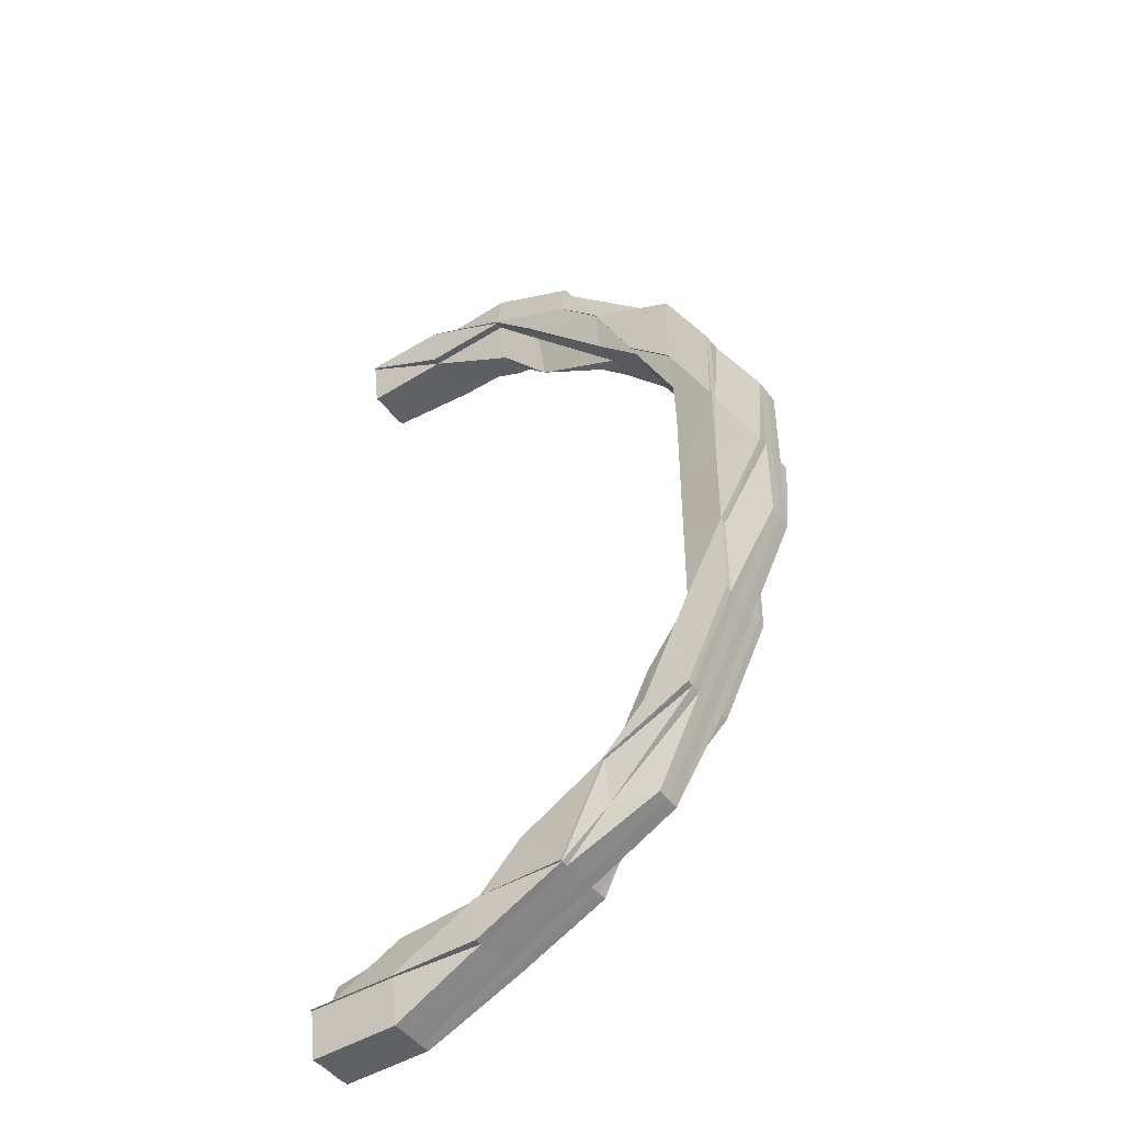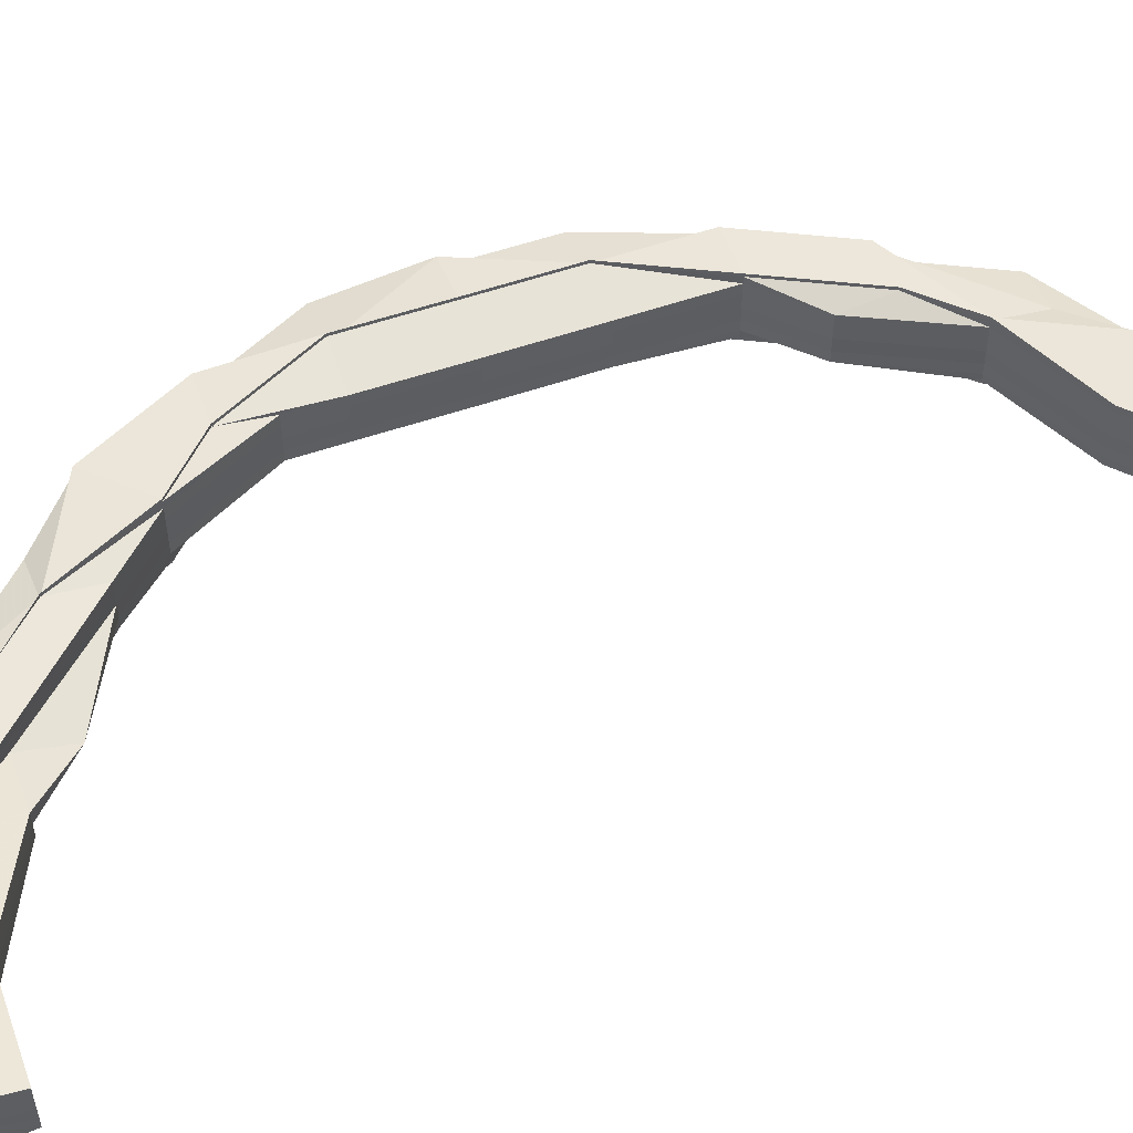
<metadata>
{"format":"obj","ext":"obj","renderer":"f3d","projection":"perspective","resolution":1024,"background":"white","views":[{"elev":-46.2,"azim":35.4,"up":"+Y"},{"elev":54.5,"azim":-110.1,"up":"+Z"}]}
</metadata>
<code>
o 10601
v 2229 1879 13.4
v 2229 1879 13.4
v 2229 1879 13.4
v 2229 1879 13.41
v 2229 1879 13.41
v 2229 1879 13.4
v 2229 1879 13.41
v 2229 1879 13.41
v 2229 1879 13.41
v 2229 1879 13.41
v 2229 1879 13.41
v 2229 1879 13.41
v 2229 1879 13.41
v 2229 1879 13.41
v 2229 1879 13.41
v 2229 1879 13.41
v 2229 1879 13.41
v 2229 1879 13.41
v 2229 1879 13.41
v 2229 1879 13.41
v 2229 1879 13.41
v 2229 1879 13.41
v 2229 1879 13.41
v 2229 1879 13.41
v 2229 1879 13.41
v 2229 1879 13.41
v 2229 1879 13.41
v 2229 1879 13.41
v 2229 1879 13.41
v 2229 1879 13.41
v 2229 1879 13.41
v 2229 1879 13.41
v 2229 1879 13.41
v 2229 1879 13.41
v 2229 1879 13.41
v 2229 1879 13.41
v 2229 1879 13.41
v 2229 1879 13.41
v 2229 1879 13.41
v 2229 1879 13.41
v 2229 1879 13.41
v 2229 1879 13.4
v 2229 1879 13.4
v 2229 1879 13.4
v 2229 1879 13.41
v 2229 1879 13.4
v 2229 1879 13.41
v 2229 1879 13.4
v 2229 1879 13.4
v 2229 1879 13.4
v 2229 1879 13.4
v 2229 1879 13.4
v 2229 1879 13.4
v 2229 1879 13.4
v 2229 1879 13.4
v 2229 1879 13.4
v 2229 1879 13.4
v 2229 1879 13.4
v 2229 1879 13.4
v 2229 1879 13.4
v 2229 1879 13.4
v 2229 1879 13.4
v 2229 1879 13.4
v 2229 1879 13.4
v 2229 1879 13.4
v 2229 1879 13.4
v 2229 1879 13.4
v 2229 1879 13.4
v 2229 1879 13.4
v 2229 1879 13.4
v 2229 1879 13.4
v 2229 1879 13.4
v 2229 1879 13.4
v 2229 1879 13.4
v 2229 1879 13.4
v 2229 1879 13.4
v 2229 1879 13.4
v 2229 1879 13.4
v 2229 1879 13.4
v 2229 1879 13.4
v 2229 1879 13.4
v 2229 1879 13.4
v 2229 1879 13.4
v 2229 1879 13.4
v 2229 1879 13.4
v 2229 1879 13.4
v 2229 1879 13.4
v 2229 1879 13.4
v 2229 1879 13.4
v 2229 1879 13.4
v 2229 1879 13.4
v 2229 1879 13.4
v 2229 1879 13.4
v 2229 1879 13.4
v 2229 1879 13.4
v 2229 1879 13.4
v 2229 1879 13.4
v 2229 1879 13.4
v 2229 1879 13.4
v 2229 1879 13.4
v 2229 1879 13.4
v 2229 1879 13.4
v 2229 1879 13.4
v 2229 1879 13.4
v 2229 1879 13.4
v 2229 1879 13.4
v 2229 1879 13.4
v 2229 1879 13.4
v 2229 1879 13.4
v 2229 1879 13.4
v 2229 1879 13.41
v 2229 1879 13.4
v 2229 1879 13.4
v 2229 1879 13.41
v 2229 1879 13.41
v 2229 1879 13.41
v 2229 1879 13.41
v 2229 1879 13.41
v 2229 1879 13.41
v 2229 1879 13.41
v 2229 1879 13.41
v 2229 1879 13.41
v 2229 1879 13.41
v 2229 1879 13.41
v 2229 1879 13.41
v 2229 1879 13.41
v 2229 1879 13.41
v 2229 1879 13.41
v 2229 1879 13.41
v 2229 1879 13.41
v 2229 1879 13.41
v 2229 1879 13.41
v 2229 1879 13.41
v 2229 1879 13.41
v 2229 1879 13.41
v 2229 1879 13.41
v 2229 1879 13.41
v 2229 1879 13.41
v 2229 1879 13.41
v 2229 1879 13.41
v 2229 1879 13.41
v 2229 1879 13.4
v 2229 1879 13.41
v 2229 1879 13.4
v 2229 1879 13.4
v 2229 1879 13.4
v 2229 1879 13.4
v 2229 1879 13.4
v 2229 1879 13.4
v 2229 1879 13.4
v 2229 1879 13.4
v 2229 1879 13.4
v 2229 1879 13.4
v 2229 1879 13.4
v 2229 1879 13.4
v 2229 1879 13.4
v 2229 1879 13.4
v 2229 1879 13.4
v 2229 1879 13.4
v 2229 1879 13.4
v 2229 1879 13.4
v 2229 1879 13.4
v 2229 1879 13.4
v 2229 1879 13.4
v 2229 1879 13.4
v 2229 1879 13.4
v 2229 1879 13.4
v 2229 1879 13.4
v 2229 1879 13.4
v 2229 1879 13.4
v 2229 1879 13.4
v 2229 1879 13.4
v 2229 1879 13.4
v 2229 1879 13.4
v 2229 1879 13.4
v 2229 1879 13.4
v 2229 1879 13.4
v 2229 1879 13.4
v 2229 1879 13.4
v 2229 1879 13.4
v 2229 1879 13.4
v 2229 1879 13.4
v 2229 1879 13.4
v 2229 1879 13.41
v 2229 1879 13.41
v 2229 1879 13.41
v 2229 1879 13.41
v 2229 1879 13.41
v 2229 1879 13.41
v 2229 1879 13.41
v 2229 1879 13.41
v 2229 1879 13.41
v 2229 1879 13.41
v 2229 1879 13.41
v 2229 1879 13.4
v 2229 1879 13.41
v 2229 1879 13.41
v 2229 1879 13.41
v 2229 1879 13.41
v 2229 1879 13.41
v 2229 1879 13.41
v 2229 1879 13.41
v 2229 1879 13.41
v 2229 1879 13.41
v 2229 1879 13.41
v 2229 1879 13.41
v 2229 1879 13.41
v 2229 1879 13.41
v 2229 1879 13.41
v 2229 1879 13.41
v 2229 1879 13.41
v 2229 1879 13.41
v 2229 1879 13.41
v 2229 1879 13.41
v 2229 1879 13.41
v 2229 1879 13.41
v 2229 1879 13.41
v 2229 1879 13.41
v 2229 1879 13.41
v 2229 1879 13.41
v 2229 1879 13.41
v 2229 1879 13.41
v 2229 1879 13.41
v 2229 1879 13.41
v 2229 1879 13.41
v 2229 1879 13.41
v 2229 1879 13.41
v 2229 1879 13.41
v 2229 1879 13.41
v 2229 1879 13.41
v 2229 1879 13.41
v 2229 1879 13.41
v 2229 1879 13.41
v 2229 1879 13.41
v 2229 1879 13.41
v 2229 1879 13.41
v 2229 1879 13.41
v 2229 1879 13.41
v 2229 1879 13.41
v 2229 1879 13.41
v 2229 1879 13.41
v 2229 1879 13.41
v 2229 1879 13.41
v 2229 1879 13.41
v 2229 1879 13.41
v 2229 1879 13.41
v 2229 1879 13.41
v 2229 1879 13.41
v 2229 1879 13.41
v 2229 1879 13.41
v 2229 1879 13.41
v 2229 1879 13.41
v 2229 1879 13.41
v 2229 1879 13.4
v 2229 1879 13.4
v 2229 1879 13.4
v 2229 1879 13.4
v 2229 1879 13.4
v 2229 1879 13.4
v 2229 1879 13.4
v 2229 1879 13.4
v 2229 1879 13.4
v 2229 1879 13.4
v 2229 1879 13.4
v 2229 1879 13.4
v 2229 1879 13.4
v 2229 1879 13.4
v 2229 1879 13.4
v 2229 1879 13.4
v 2229 1879 13.4
v 2229 1879 13.4
v 2229 1879 13.4
v 2229 1879 13.4
v 2229 1879 13.41
v 2229 1879 13.4
v 2229 1879 13.4
v 2229 1879 13.4
v 2229 1879 13.4
v 2229 1879 13.4
v 2229 1879 13.4
v 2229 1879 13.4
v 2229 1879 13.4
v 2229 1879 13.4
v 2229 1879 13.4
v 2229 1879 13.4
v 2229 1879 13.4
v 2229 1879 13.4
v 2229 1879 13.4
v 2229 1879 13.4
v 2229 1879 13.4
v 2229 1879 13.4
v 2229 1879 13.4
v 2229 1879 13.4
v 2229 1879 13.4
v 2229 1879 13.41
v 2229 1879 13.4
v 2229 1879 13.4
v 2229 1879 13.41
v 2229 1879 13.4
v 2229 1879 13.41
v 2229 1879 13.4
v 2229 1879 13.4
v 2229 1879 13.4
v 2229 1879 13.4
v 2229 1879 13.4
v 2229 1879 13.4
v 2229 1879 13.4
v 2229 1879 13.4
v 2229 1879 13.4
v 2229 1879 13.4
v 2229 1879 13.4
v 2229 1879 13.4
v 2229 1879 13.4
v 2229 1879 13.4
v 2229 1879 13.4
v 2229 1879 13.4
v 2229 1879 13.4
v 2229 1879 13.4
v 2229 1879 13.4
v 2229 1879 13.4
v 2229 1879 13.4
v 2229 1879 13.4
v 2229 1879 13.4
v 2229 1879 13.4
v 2229 1879 13.4
v 2229 1879 13.4
v 2229 1879 13.4
v 2229 1879 13.4
v 2229 1879 13.4
v 2229 1879 13.4
v 2229 1879 13.4
v 2229 1879 13.4
v 2229 1879 13.4
v 2229 1879 13.4
v 2229 1879 13.4
v 2229 1879 13.4
v 2229 1879 13.4
v 2229 1879 13.4
v 2229 1879 13.4
v 2229 1879 13.4
v 2229 1879 13.4
v 2229 1879 13.4
v 2229 1879 13.4
v 2229 1879 13.41
v 2229 1879 13.41
v 2229 1879 13.41
v 2229 1879 13.41
v 2229 1879 13.41
v 2229 1879 13.41
v 2229 1879 13.41
v 2229 1879 13.41
v 2229 1879 13.4
v 2229 1879 13.41
v 2229 1879 13.41
v 2229 1879 13.4
v 2229 1879 13.4
v 2229 1879 13.41
v 2229 1879 13.4
v 2229 1879 13.4
v 2229 1879 13.4
v 2229 1879 13.4
v 2229 1879 13.4
v 2229 1879 13.4
v 2229 1879 13.4
v 2229 1879 13.4
v 2229 1879 13.4
v 2229 1879 13.4
v 2229 1879 13.4
v 2229 1879 13.4
v 2229 1879 13.4
v 2229 1879 13.4
v 2229 1879 13.4
v 2229 1879 13.4
v 2229 1879 13.4
v 2229 1879 13.4
v 2229 1879 13.4
v 2229 1879 13.4
v 2229 1879 13.4
v 2229 1879 13.4
v 2229 1879 13.4
v 2229 1879 13.4
v 2229 1879 13.4
v 2229 1879 13.4
v 2229 1879 13.4
v 2229 1879 13.4
v 2229 1879 13.4
v 2229 1879 13.4
v 2229 1879 13.4
v 2229 1879 13.4
v 2229 1879 13.4
v 2229 1879 13.4
v 2229 1879 13.4
v 2229 1879 13.4
v 2229 1879 13.4
v 2229 1879 13.4
v 2229 1879 13.4
v 2229 1879 13.4
v 2229 1879 13.4
v 2229 1879 13.4
v 2229 1879 13.4
v 2229 1879 13.4
v 2229 1879 13.4
v 2229 1879 13.4
v 2229 1879 13.41
v 2229 1879 13.4
v 2229 1879 13.41
v 2229 1879 13.41
v 2229 1879 13.41
v 2229 1879 13.41
v 2229 1879 13.41
v 2229 1879 13.41
v 2229 1879 13.41
v 2229 1879 13.41
v 2229 1879 13.41
v 2229 1879 13.41
v 2229 1879 13.41
v 2229 1879 13.4
v 2229 1879 13.4
v 2229 1879 13.4
v 2229 1879 13.4
v 2229 1879 13.4
v 2229 1879 13.4
v 2229 1879 13.4
v 2229 1879 13.4
v 2229 1879 13.41
v 2229 1879 13.41
v 2229 1879 13.41
v 2229 1879 13.41
v 2229 1879 13.41
v 2229 1879 13.41
v 2229 1879 13.41
v 2229 1879 13.41
v 2229 1879 13.41
v 2229 1879 13.41
v 2229 1879 13.41
v 2229 1879 13.41
v 2229 1879 13.41
v 2229 1879 13.41
v 2229 1879 13.41
v 2229 1879 13.41
v 2229 1879 13.41
v 2229 1879 13.41
v 2229 1879 13.41
v 2229 1879 13.41
v 2229 1879 13.41
v 2229 1879 13.41
v 2229 1879 13.41
v 2229 1879 13.41
v 2229 1879 13.41
v 2229 1879 13.41
v 2229 1879 13.41
v 2229 1879 13.41
v 2229 1879 13.41
v 2229 1879 13.41
v 2229 1879 13.41
v 2229 1879 13.41
v 2229 1879 13.41
v 2229 1879 13.41
v 2229 1879 13.41
v 2229 1879 13.41
v 2229 1879 13.41
v 2229 1879 13.41
v 2229 1879 13.41
v 2229 1879 13.41
v 2229 1879 13.41
v 2229 1879 13.41
v 2229 1879 13.41
v 2229 1879 13.41
v 2229 1879 13.41
v 2229 1879 13.41
v 2229 1879 13.41
v 2229 1879 13.41
v 2229 1879 13.41
v 2229 1879 13.41
v 2229 1879 13.41
v 2229 1879 13.41
v 2229 1879 13.41
v 2229 1879 13.41
v 2229 1879 13.41
v 2229 1879 13.41
v 2229 1879 13.41
v 2229 1879 13.41
v 2229 1879 13.41
v 2229 1879 13.41
v 2229 1879 13.41
v 2229 1879 13.41
v 2229 1879 13.41
v 2229 1879 13.41
v 2229 1879 13.41
v 2229 1879 13.41
v 2229 1879 13.41
v 2229 1879 13.41
v 2229 1879 13.41
v 2229 1879 13.41
v 2229 1879 13.41
v 2229 1879 13.41
v 2229 1879 13.41
v 2229 1879 13.41
v 2229 1879 13.41
v 2229 1879 13.41
v 2229 1879 13.41
v 2229 1879 13.4
v 2229 1879 13.4
v 2229 1879 13.4
v 2229 1879 13.41
v 2229 1879 13.4
v 2229 1879 13.4
v 2229 1879 13.4
v 2229 1879 13.4
v 2229 1879 13.4
v 2229 1879 13.4
v 2229 1879 13.4
v 2229 1879 13.4
v 2229 1879 13.41
v 2229 1879 13.4
v 2229 1879 13.4
v 2229 1879 13.4
v 2229 1879 13.41
v 2229 1879 13.41
v 2229 1879 13.41
v 2229 1879 13.41
v 2229 1879 13.41
v 2229 1879 13.41
v 2229 1879 13.41
v 2229 1879 13.41
v 2229 1879 13.41
v 2229 1879 13.41
v 2229 1879 13.41
v 2229 1879 13.41
v 2229 1879 13.4
v 2229 1879 13.41
v 2229 1879 13.4
v 2229 1879 13.4
v 2229 1879 13.4
v 2229 1879 13.4
v 2229 1879 13.4
v 2229 1879 13.4
v 2229 1879 13.4
v 2229 1879 13.4
v 2229 1879 13.4
v 2229 1879 13.4
v 2229 1879 13.4
v 2229 1879 13.4
v 2229 1879 13.41
v 2229 1879 13.41
v 2229 1879 13.41
v 2229 1879 13.41
v 2229 1879 13.41
v 2229 1879 13.41
v 2229 1879 13.41
v 2229 1879 13.41
v 2229 1879 13.41
v 2229 1879 13.4
v 2229 1879 13.4
v 2229 1879 13.4
v 2229 1879 13.4
v 2229 1879 13.4
v 2229 1879 13.4
v 2229 1879 13.41
v 2229 1879 13.41
v 2229 1879 13.41
v 2229 1879 13.4
v 2229 1879 13.4
v 2229 1879 13.4
v 2229 1879 13.41
v 2229 1879 13.41
v 2229 1879 13.41
v 2229 1879 13.41
v 2229 1879 13.4
v 2229 1879 13.4
v 2229 1879 13.4
v 2229 1879 13.4
f 1 2 3
f 4 5 1
f 5 2 6
f 7 8 5
f 5 9 2
f 10 9 5
f 11 5 12
f 13 11 12
f 14 11 13
f 15 14 13
f 16 14 15
f 17 18 14
f 19 17 14
f 14 20 21
f 22 19 23
f 24 25 23
f 23 26 27
f 28 20 26
f 29 30 27
f 31 32 30
f 33 28 25
f 34 28 33
f 34 35 36
f 37 34 33
f 37 38 39
f 40 37 41
f 42 34 37
f 43 44 40
f 44 42 37
f 44 37 45
f 42 46 34
f 46 47 34
f 48 42 44
f 49 46 42
f 48 49 42
f 50 48 44
f 50 44 51
f 52 50 43
f 53 48 50
f 54 49 48
f 53 54 48
f 55 54 53
f 55 56 54
f 57 53 50
f 57 50 58
f 59 57 52
f 60 57 59
f 61 53 57
f 62 61 57
f 63 64 53
f 65 63 60
f 65 66 67
f 68 69 67
f 70 71 69
f 63 72 73
f 74 72 75
f 76 71 77
f 78 76 79
f 80 75 81
f 82 62 80
f 80 83 84
f 83 73 85
f 78 86 87
f 87 88 89
f 90 91 89
f 92 93 91
f 94 95 93
f 96 94 97
f 83 61 98
f 99 61 100
f 101 83 102
f 103 101 102
f 101 104 105
f 106 101 103
f 107 106 103
f 2 106 107
f 106 108 101
f 2 109 106
f 109 108 106
f 9 109 2
f 108 110 101
f 9 111 109
f 109 112 108
f 111 112 109
f 112 113 108
f 108 113 110
f 111 114 112
f 115 111 9
f 10 115 9
f 115 116 111
f 116 114 111
f 117 115 10
f 118 117 10
f 119 117 118
f 117 120 115
f 120 116 115
f 121 122 117
f 122 123 117
f 123 124 116
f 125 121 126
f 126 127 128
f 126 129 130
f 131 132 130
f 133 120 131
f 134 135 132
f 136 137 129
f 136 134 118
f 28 136 118
f 138 136 139
f 47 140 136
f 140 141 136
f 142 140 47
f 46 142 47
f 140 143 141
f 144 142 46
f 49 144 46
f 142 145 140
f 145 143 140
f 144 146 142
f 146 145 142
f 147 144 49
f 54 147 49
f 56 147 54
f 147 148 144
f 148 146 144
f 149 148 147
f 56 149 147
f 148 150 146
f 97 149 56
f 151 150 148
f 149 151 148
f 152 151 149
f 151 153 150
f 86 154 149
f 154 155 151
f 155 156 151
f 153 157 158
f 159 160 157
f 156 161 162
f 161 163 164
f 165 161 166
f 165 167 168
f 161 169 170
f 171 169 172
f 169 173 174
f 170 175 176
f 177 178 175
f 179 177 176
f 180 179 181
f 162 176 181
f 150 181 146
f 146 181 145
f 181 182 145
f 181 176 182
f 145 182 143
f 176 183 182
f 176 175 183
f 182 184 143
f 182 183 184
f 143 184 185
f 143 185 141
f 141 185 120
f 184 186 185
f 185 187 120
f 185 186 187
f 184 188 186
f 183 188 184
f 188 189 186
f 190 187 191
f 188 192 189
f 193 194 187
f 183 195 188
f 195 192 188
f 175 195 183
f 187 196 197
f 187 198 199
f 198 200 196
f 201 202 200
f 203 202 204
f 205 203 206
f 207 204 208
f 198 209 207
f 210 208 211
f 212 213 211
f 214 209 215
f 216 217 209
f 217 218 219
f 218 220 221
f 222 221 223
f 224 223 225
f 226 227 223
f 228 226 229
f 230 227 231
f 232 230 233
f 230 234 235
f 229 236 237
f 238 239 225
f 201 239 240
f 241 238 242
f 241 201 243
f 244 236 245
f 236 246 245
f 244 245 247
f 236 248 246
f 249 244 247
f 209 244 249
f 250 209 249
f 250 249 251
f 124 252 251
f 206 251 116
f 116 251 114
f 251 249 253
f 251 253 114
f 249 247 253
f 114 253 254
f 114 254 112
f 112 254 113
f 253 255 254
f 253 247 255
f 254 256 113
f 254 255 256
f 113 256 257
f 113 257 110
f 110 257 61
f 257 258 61
f 247 259 255
f 247 245 259
f 255 260 256
f 255 259 260
f 256 261 257
f 256 260 261
f 257 261 258
f 262 258 263
f 258 77 264
f 261 56 258
f 258 56 265
f 261 266 56
f 260 266 261
f 266 267 56
f 266 268 267
f 260 269 266
f 269 268 266
f 259 269 260
f 268 270 88
f 259 271 269
f 245 271 259
f 245 246 271
f 271 272 269
f 269 272 268
f 246 273 271
f 271 273 272
f 246 274 273
f 272 275 268
f 268 275 92
f 275 276 270
f 275 277 276
f 278 279 276
f 280 278 281
f 272 282 275
f 273 282 272
f 282 283 275
f 273 284 282
f 282 285 283
f 284 285 282
f 285 286 283
f 274 284 273
f 283 287 288
f 289 288 290
f 291 292 288
f 293 291 294
f 274 295 284
f 284 296 285
f 295 296 284
f 296 297 285
f 285 297 286
f 295 298 296
f 297 299 286
f 300 295 274
f 296 301 297
f 298 301 296
f 301 302 297
f 297 302 299
f 286 299 303
f 299 304 303
f 299 305 304
f 302 305 299
f 303 306 160
f 303 307 306
f 308 309 303
f 310 311 308
f 305 312 313
f 305 313 314
f 315 314 316
f 317 318 316
f 319 320 315
f 320 321 309
f 322 323 318
f 322 324 323
f 325 326 309
f 321 327 326
f 327 328 326
f 309 326 329
f 330 329 331
f 328 332 333
f 326 334 329
f 326 335 334
f 335 333 334
f 336 335 337
f 334 333 338
f 329 334 339
f 334 338 339
f 329 339 340
f 341 329 340
f 341 340 175
f 175 340 195
f 340 342 195
f 340 339 342
f 195 342 192
f 339 338 343
f 339 343 342
f 342 343 344
f 342 344 192
f 192 344 224
f 192 345 346
f 344 347 345
f 348 346 349
f 343 350 344
f 350 351 347
f 344 350 222
f 343 352 350
f 338 352 343
f 352 353 350
f 350 353 354
f 338 355 352
f 333 355 338
f 352 356 353
f 355 356 352
f 353 357 354
f 333 358 355
f 359 358 333
f 355 360 356
f 358 360 355
f 359 361 358
f 358 362 360
f 361 362 358
f 362 363 360
f 364 361 365
f 366 367 361
f 367 368 361
f 361 369 370
f 368 371 372
f 373 371 369
f 374 371 369
f 375 373 376
f 376 372 377
f 378 369 379
f 380 379 381
f 382 381 383
f 384 385 383
f 386 387 382
f 388 389 386
f 390 374 389
f 374 391 392
f 391 393 394
f 395 391 396
f 395 397 398
f 399 374 392
f 399 400 401
f 402 399 392
f 402 399 403
f 404 402 392
f 404 402 405
f 406 404 392
f 406 404 407
f 408 406 407
f 409 406 392
f 407 410 405
f 411 409 412
f 409 413 414
f 409 415 416
f 405 417 403
f 403 418 419
f 403 419 420
f 405 403 421
f 421 403 420
f 420 401 422
f 423 405 421
f 407 405 423
f 421 420 424
f 425 407 423
f 426 407 425
f 427 409 426
f 428 426 429
f 430 426 425
f 431 432 428
f 431 427 433
f 432 434 435
f 427 436 437
f 438 436 439
f 440 439 441
f 442 437 443
f 444 445 442
f 446 445 447
f 448 435 449
f 450 451 435
f 452 453 450
f 454 452 450
f 454 450 455
f 455 456 457
f 455 457 458
f 459 458 460
f 461 462 460
f 463 464 462
f 465 466 459
f 466 467 468
f 465 469 470
f 469 471 472
f 473 471 474
f 475 473 476
f 477 474 478
f 479 478 480
f 481 482 480
f 483 472 484
f 485 484 486
f 483 487 477
f 485 483 488
f 489 485 490
f 490 485 491
f 357 483 485
f 354 357 485
f 357 492 483
f 492 487 483
f 490 248 493
f 494 492 357
f 353 494 357
f 356 494 353
f 248 274 246
f 248 300 274
f 476 300 248
f 495 496 300
f 497 495 248
f 498 497 499
f 497 500 501
f 356 502 494
f 360 502 356
f 360 363 502
f 503 504 363
f 502 505 494
f 494 505 492
f 363 506 502
f 502 506 505
f 363 507 506
f 508 507 363
f 508 509 507
f 510 509 511
f 509 512 507
f 507 512 513
f 507 513 506
f 506 513 514
f 506 514 505
f 513 454 514
f 513 515 454
f 514 454 455
f 516 517 513
f 517 518 454
f 516 517 392
f 517 518 392
f 514 455 519
f 505 514 519
f 519 455 520
f 505 519 492
f 519 520 487
f 492 519 487
f 521 522 487
f 487 522 523
f 522 524 523
f 487 523 525
f 526 487 525
f 526 525 300
f 300 525 295
f 525 298 295
f 525 523 298
f 523 527 298
f 523 524 527
f 298 527 301
f 528 529 524
f 527 530 301
f 301 530 302
f 524 531 527
f 527 531 530
f 524 430 531
f 448 430 524
f 430 425 531
f 531 425 532
f 531 532 530
f 425 423 532
f 530 533 302
f 530 532 533
f 302 533 305
f 533 534 305
f 532 535 533
f 532 423 535
f 533 535 534
f 423 421 535
f 535 421 424
f 535 424 534
f 534 424 335
f 424 536 335
f 424 420 536
f 420 378 536
f 537 536 538
f 536 422 539
f 536 539 540
f 541 542 543
f 544 545 546
f 547 548 549
f 550 551 552
f 553 554 555
f 556 557 558
f 559 560 561
f 562 563 564
f 565 562 564
f 566 567 564
f 568 566 564
f 569 568 564
f 570 569 564
f 571 570 564
f 572 571 564

</code>
